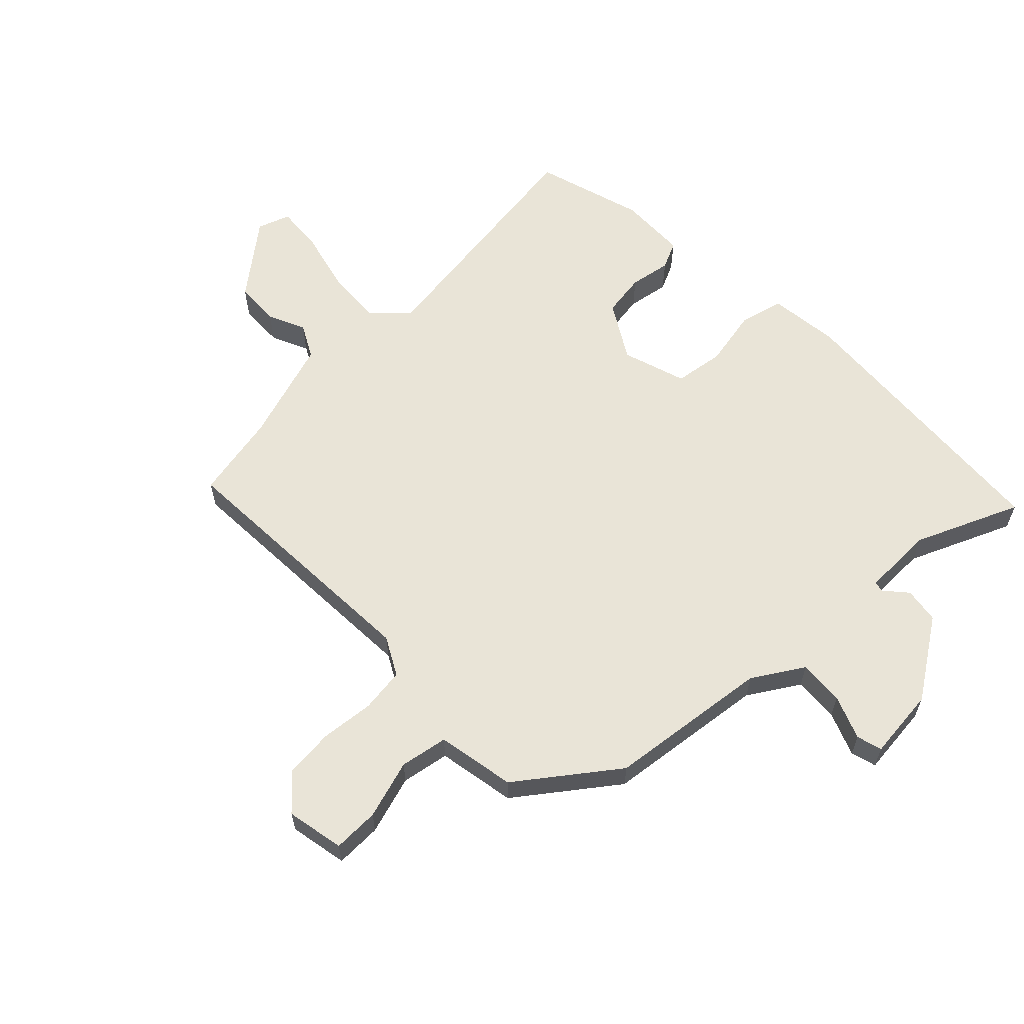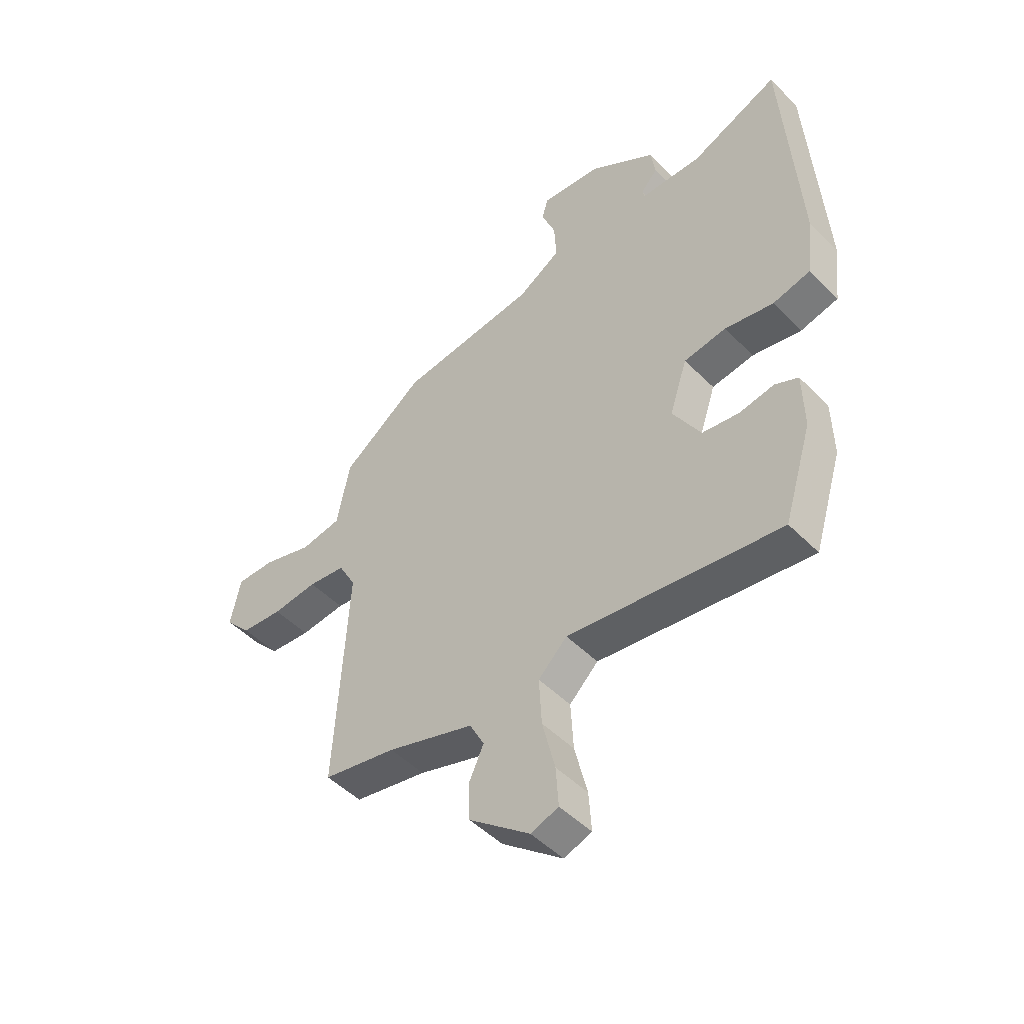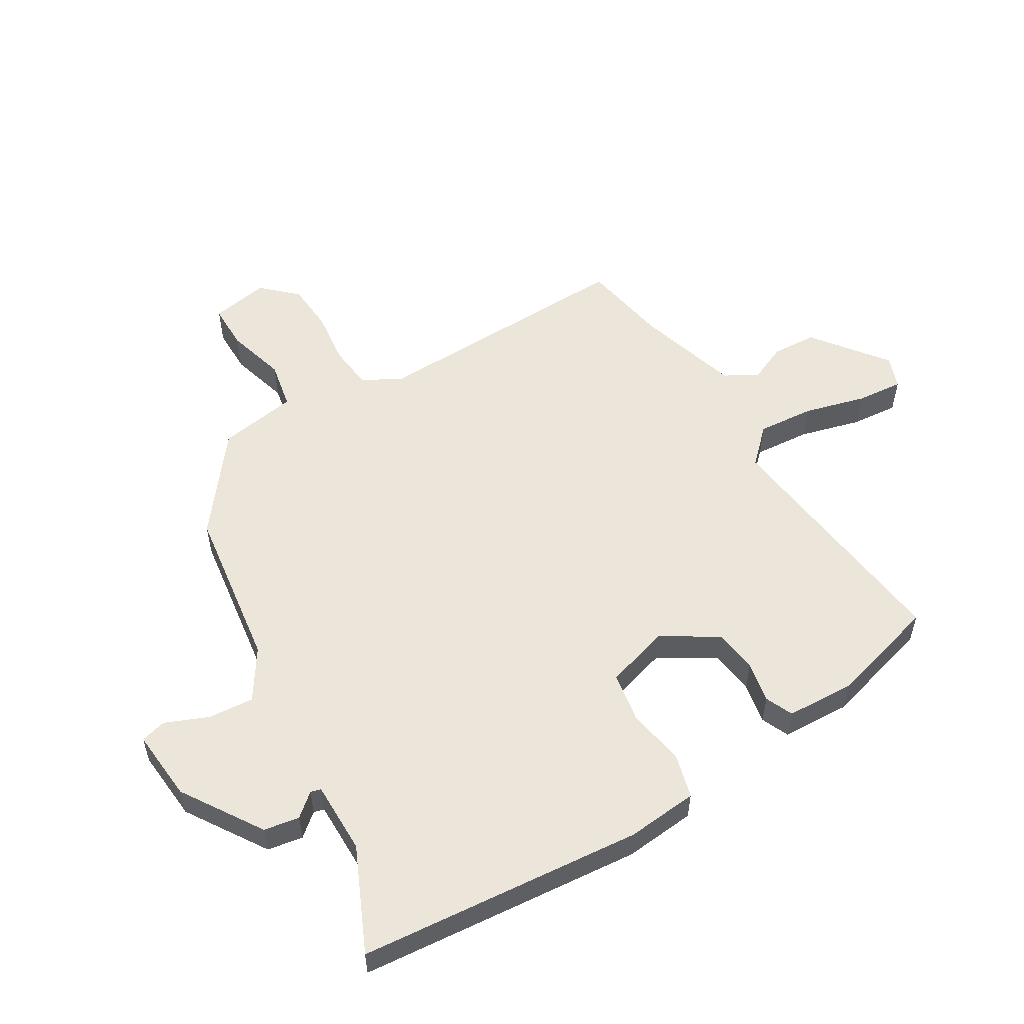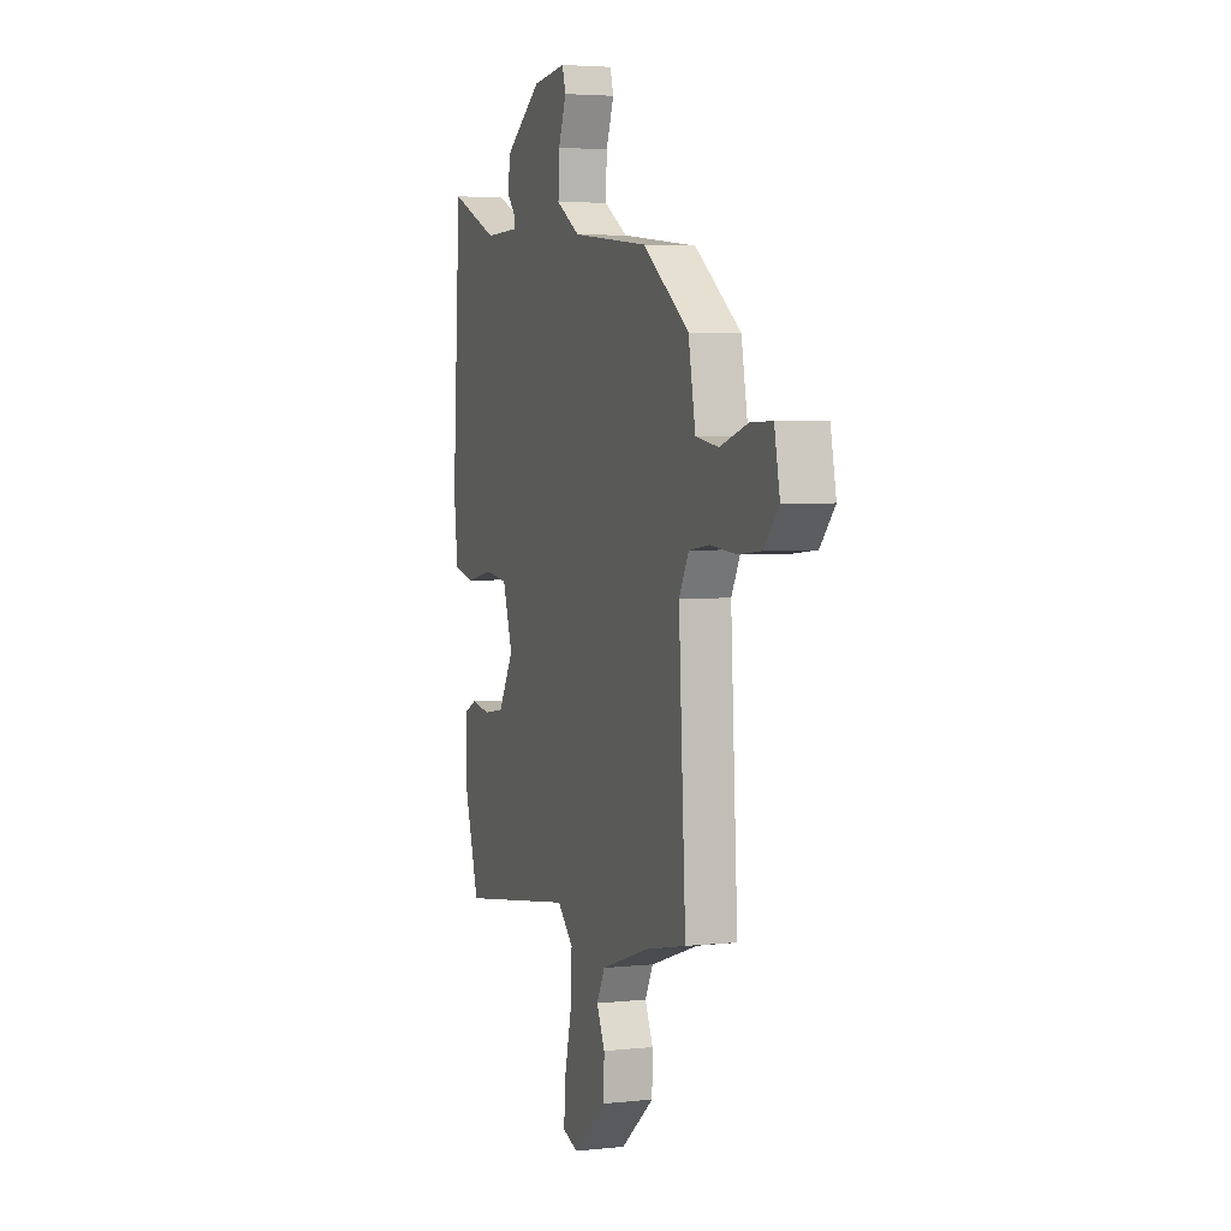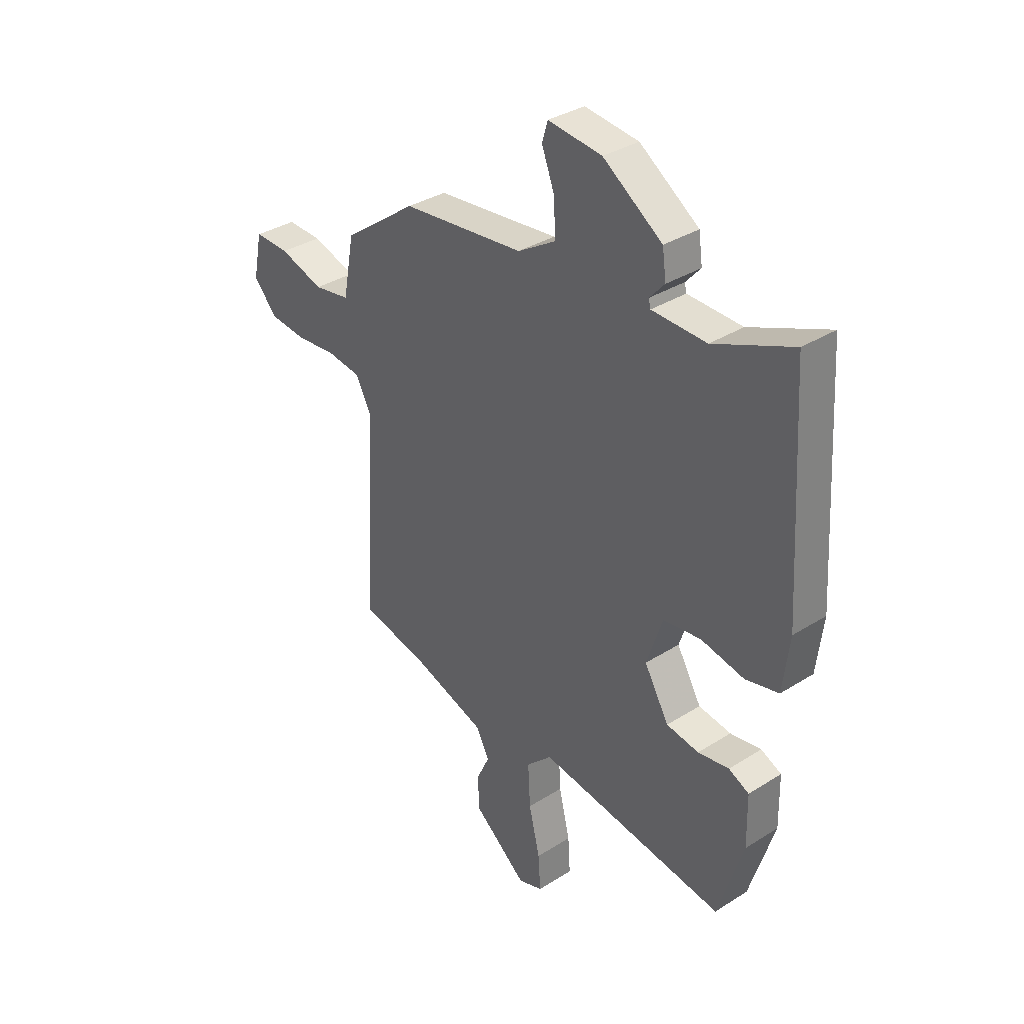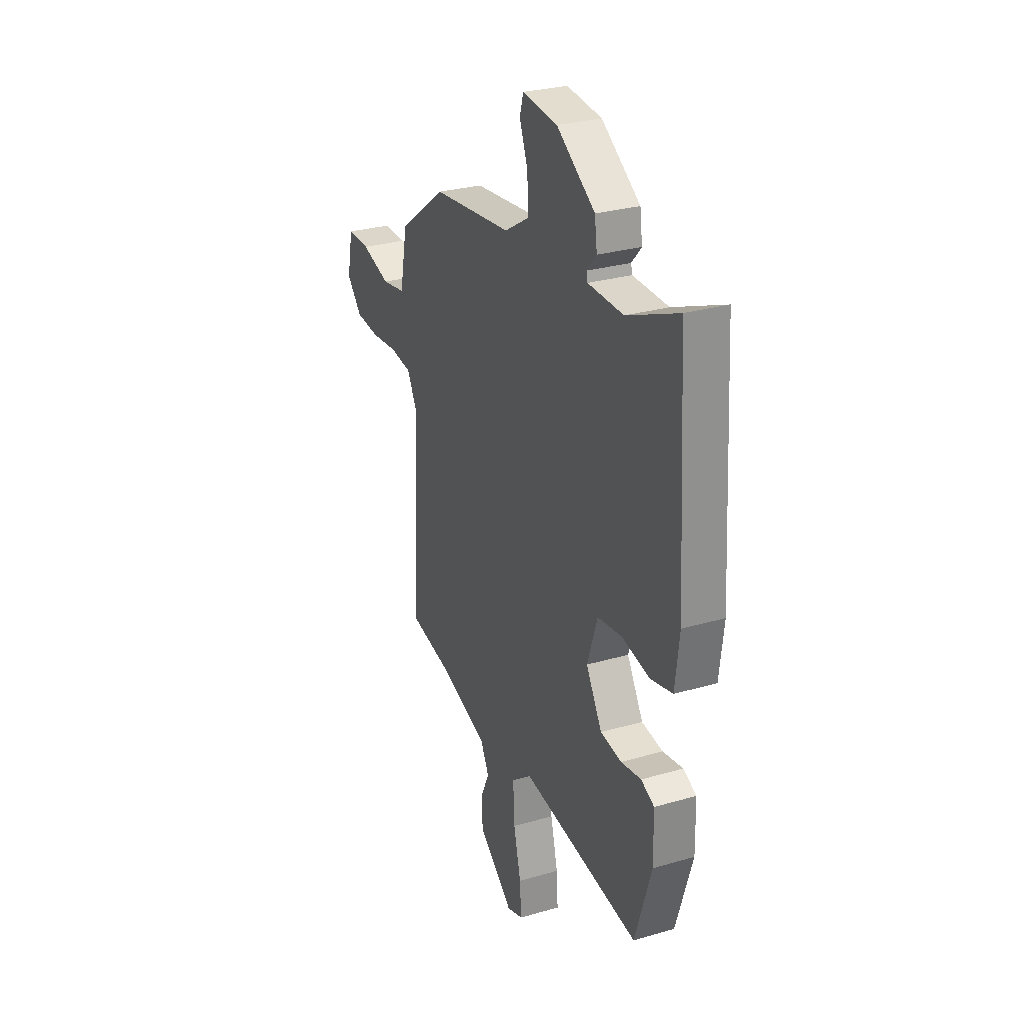
<metadata>
{"format":"obj","ext":"obj","renderer":"f3d","projection":"perspective","resolution":1024,"background":"white","views":[{"elev":61.2,"azim":-43.6,"up":"+Y"},{"elev":-48.9,"azim":42.1,"up":"+Z"},{"elev":55.1,"azim":60.6,"up":"+Y"},{"elev":4.0,"azim":-109.6,"up":"+Z"},{"elev":34.7,"azim":49.7,"up":"+Z"},{"elev":28.4,"azim":66.2,"up":"+Z"}]}
</metadata>
<code>
v -0.491 0.07 -0.44
v -0.467 0.07 -0.007
v -0.5 0.07 0.055
v -0.572 0.07 0.065
v -0.659 0.07 0.057
v -0.739 0.07 0.065
v -0.789 0.07 0.121
v -0.77 0.07 0.215
v -0.695 0.07 0.213
v -0.6 0.07 0.183
v -0.522 0.07 0.196
v -0.498 0.07 0.323
v -0.34 0.07 0.439
v -0.076 0.07 0.468
v 0.006 0.07 0.518
v 0.002 0.07 0.592
v -0.025 0.07 0.663
v -0.013 0.07 0.704
v 0.103 0.07 0.691
v 0.23 0.07 0.604
v 0.238 0.07 0.546
v 0.206 0.07 0.51
v 0.21 0.07 0.493
v 0.327 0.07 0.49
v 0.496 0.07 0.561
v 0.524 0.07 0.099
v 0.51 0.07 -0.016
v 0.438 0.07 -0.033
v 0.345 0.07 -0.014
v 0.264 0.07 -0.025
v 0.23 0.07 -0.128
v 0.283 0.07 -0.219
v 0.353 0.07 -0.23
v 0.42 0.07 -0.219
v 0.464 0.07 -0.24
v 0.466 0.07 -0.35
v 0.412 0.07 -0.525
v 0.007 0.07 -0.466
v -0.048 0.07 -0.519
v -0.043 0.07 -0.611
v -0.019 0.07 -0.711
v -0.014 0.07 -0.787
v -0.067 0.07 -0.805
v -0.183 0.07 -0.711
v -0.185 0.07 -0.638
v -0.157 0.07 -0.578
v -0.185 0.07 -0.524
v -0.351 0.07 -0.469
v -0.491 0 -0.44
v -0.467 0 -0.007
v -0.5 0 0.055
v -0.572 0 0.065
v -0.659 0 0.057
v -0.739 0 0.065
v -0.789 0 0.121
v -0.77 0 0.215
v -0.695 0 0.213
v -0.6 0 0.183
v -0.522 0 0.196
v -0.498 0 0.323
v -0.34 0 0.439
v -0.076 0 0.468
v 0.006 0 0.518
v 0.002 0 0.592
v -0.025 0 0.663
v -0.013 0 0.704
v 0.103 0 0.691
v 0.23 0 0.604
v 0.238 0 0.546
v 0.206 0 0.51
v 0.21 0 0.493
v 0.327 0 0.49
v 0.496 0 0.561
v 0.524 0 0.099
v 0.51 0 -0.016
v 0.438 0 -0.033
v 0.345 0 -0.014
v 0.264 0 -0.025
v 0.23 0 -0.128
v 0.283 0 -0.219
v 0.353 0 -0.23
v 0.42 0 -0.219
v 0.464 0 -0.24
v 0.466 0 -0.35
v 0.412 0 -0.525
v 0.007 0 -0.466
v -0.048 0 -0.519
v -0.043 0 -0.611
v -0.019 0 -0.711
v -0.014 0 -0.787
v -0.067 0 -0.805
v -0.183 0 -0.711
v -0.185 0 -0.638
v -0.157 0 -0.578
v -0.185 0 -0.524
v -0.351 0 -0.469
f 44 45 46
f 43 44 46
f 42 43 46
f 41 42 46
f 40 41 46
f 39 40 46 47
f 38 39 47 48
f 36 37 38
f 35 36 38
f 34 35 38
f 33 34 38
f 38 48 1
f 33 38 1
f 32 33 1
f 27 28 29
f 26 27 29
f 25 26 29
f 24 25 29
f 23 24 29 30
f 22 23 30 31
f 20 21 22
f 19 20 22
f 18 19 22
f 17 18 22
f 16 17 22
f 15 16 22 31
f 11 12 13 14
f 11 14 15 31
f 8 9 10
f 7 8 10
f 6 7 10
f 5 6 10
f 4 5 10
f 3 4 10 11
f 11 31 32
f 3 11 32
f 2 3 32
f 1 2 32
f 94 93 92
f 94 92 91
f 94 91 90
f 94 90 89
f 94 89 88
f 95 94 88 87
f 96 95 87 86
f 86 85 84
f 86 84 83
f 86 83 82
f 86 82 81
f 49 96 86
f 49 86 81
f 49 81 80
f 77 76 75
f 77 75 74
f 77 74 73
f 77 73 72
f 78 77 72 71
f 79 78 71 70
f 70 69 68
f 70 68 67
f 70 67 66
f 70 66 65
f 70 65 64
f 79 70 64 63
f 62 61 60 59
f 79 63 62 59
f 58 57 56
f 58 56 55
f 58 55 54
f 58 54 53
f 58 53 52
f 59 58 52 51
f 80 79 59
f 80 59 51
f 80 51 50
f 80 50 49
f 1 49 50 2
f 2 50 51 3
f 3 51 52 4
f 4 52 53 5
f 5 53 54 6
f 6 54 55 7
f 7 55 56 8
f 8 56 57 9
f 9 57 58 10
f 10 58 59 11
f 11 59 60 12
f 12 60 61 13
f 13 61 62 14
f 14 62 63 15
f 15 63 64 16
f 16 64 65 17
f 17 65 66 18
f 18 66 67 19
f 19 67 68 20
f 20 68 69 21
f 21 69 70 22
f 22 70 71 23
f 23 71 72 24
f 24 72 73 25
f 25 73 74 26
f 26 74 75 27
f 27 75 76 28
f 28 76 77 29
f 29 77 78 30
f 30 78 79 31
f 31 79 80 32
f 32 80 81 33
f 33 81 82 34
f 34 82 83 35
f 35 83 84 36
f 36 84 85 37
f 37 85 86 38
f 38 86 87 39
f 39 87 88 40
f 40 88 89 41
f 41 89 90 42
f 42 90 91 43
f 43 91 92 44
f 44 92 93 45
f 45 93 94 46
f 46 94 95 47
f 47 95 96 48
f 48 96 49 1

</code>
